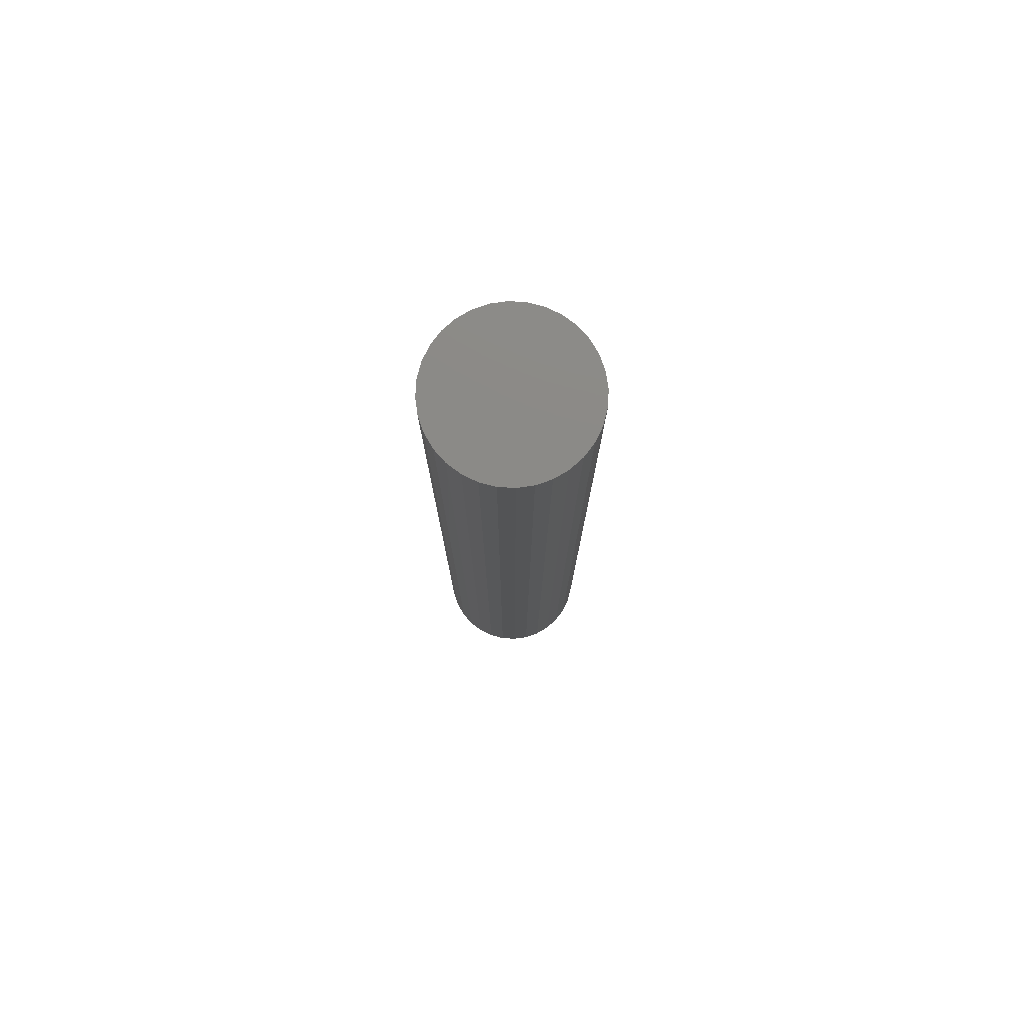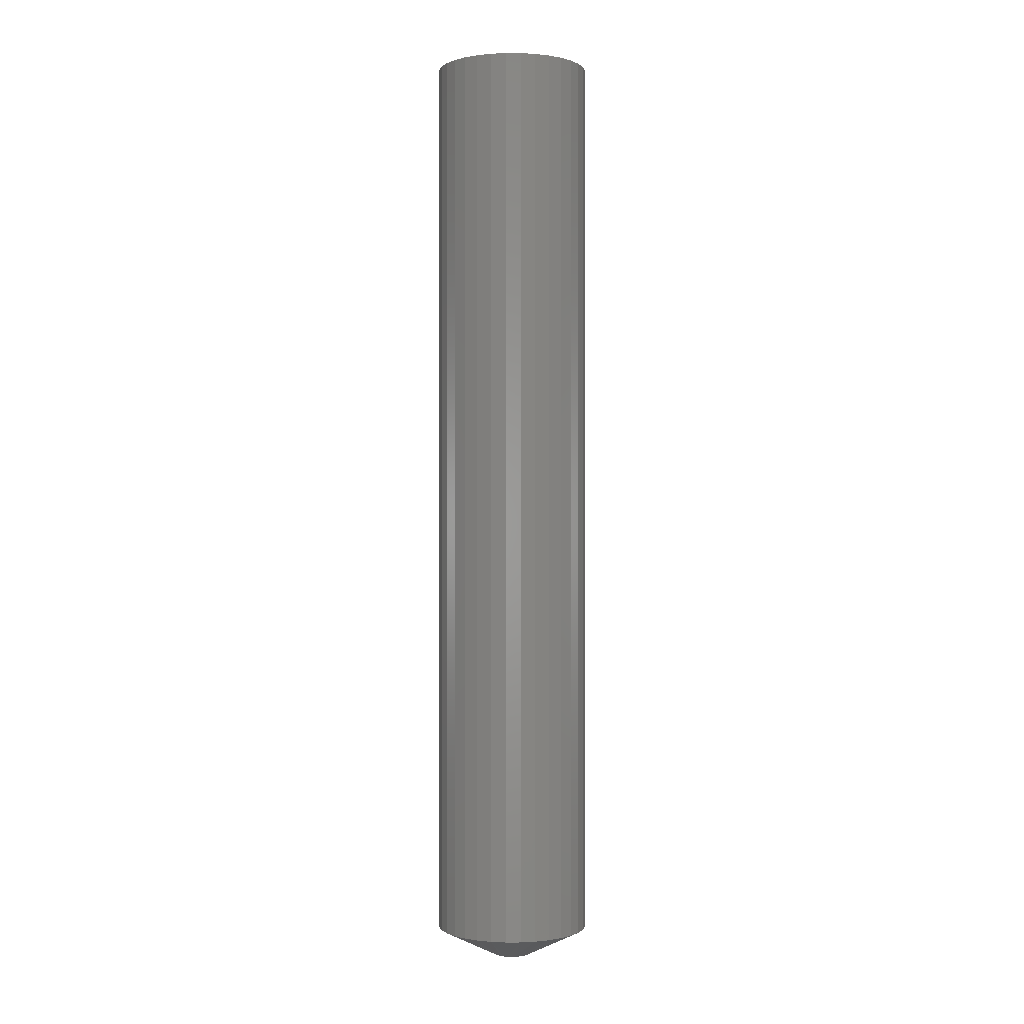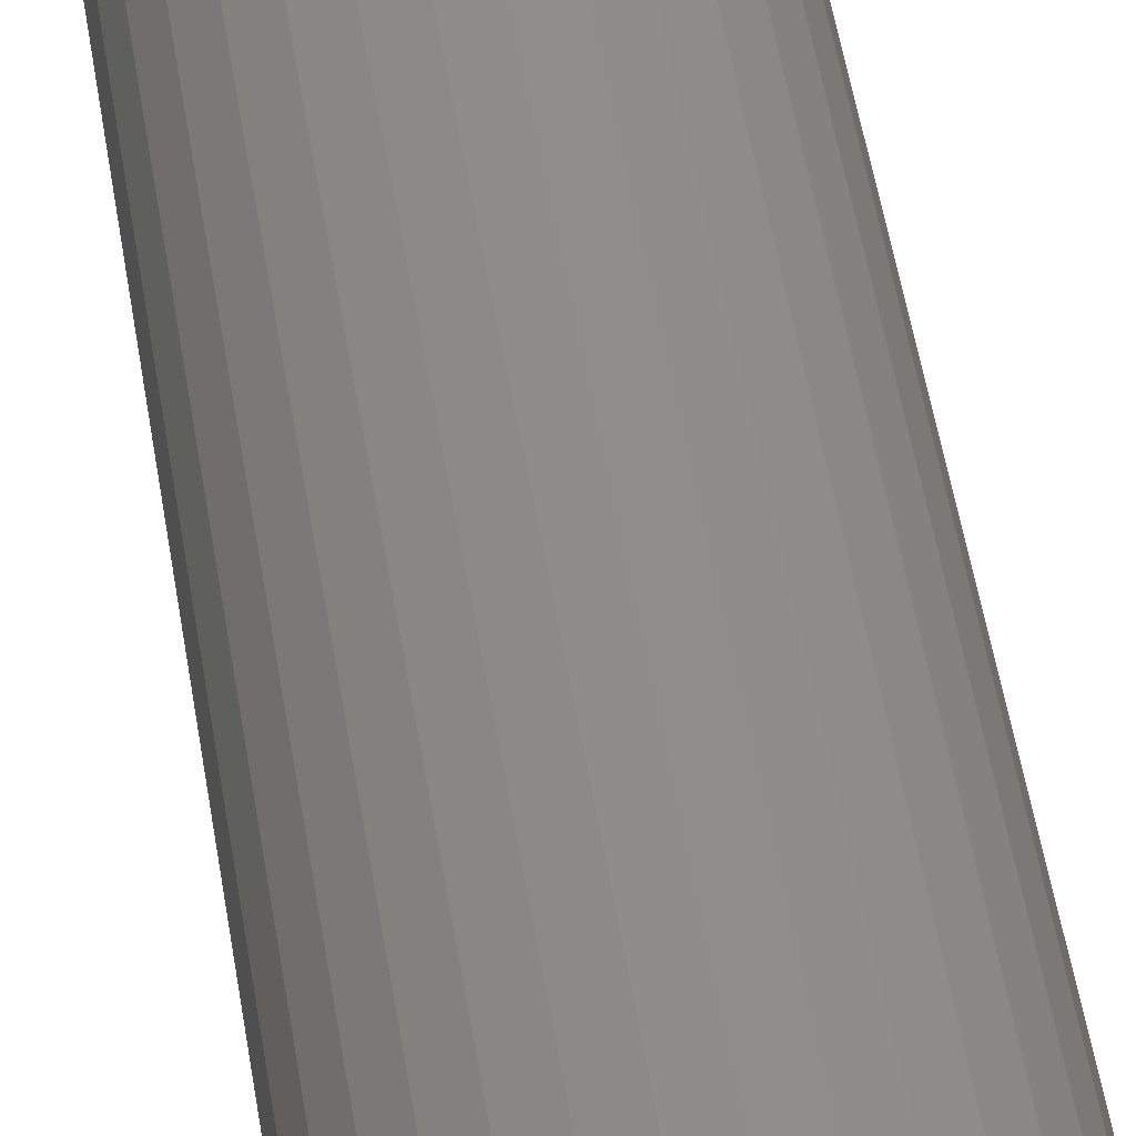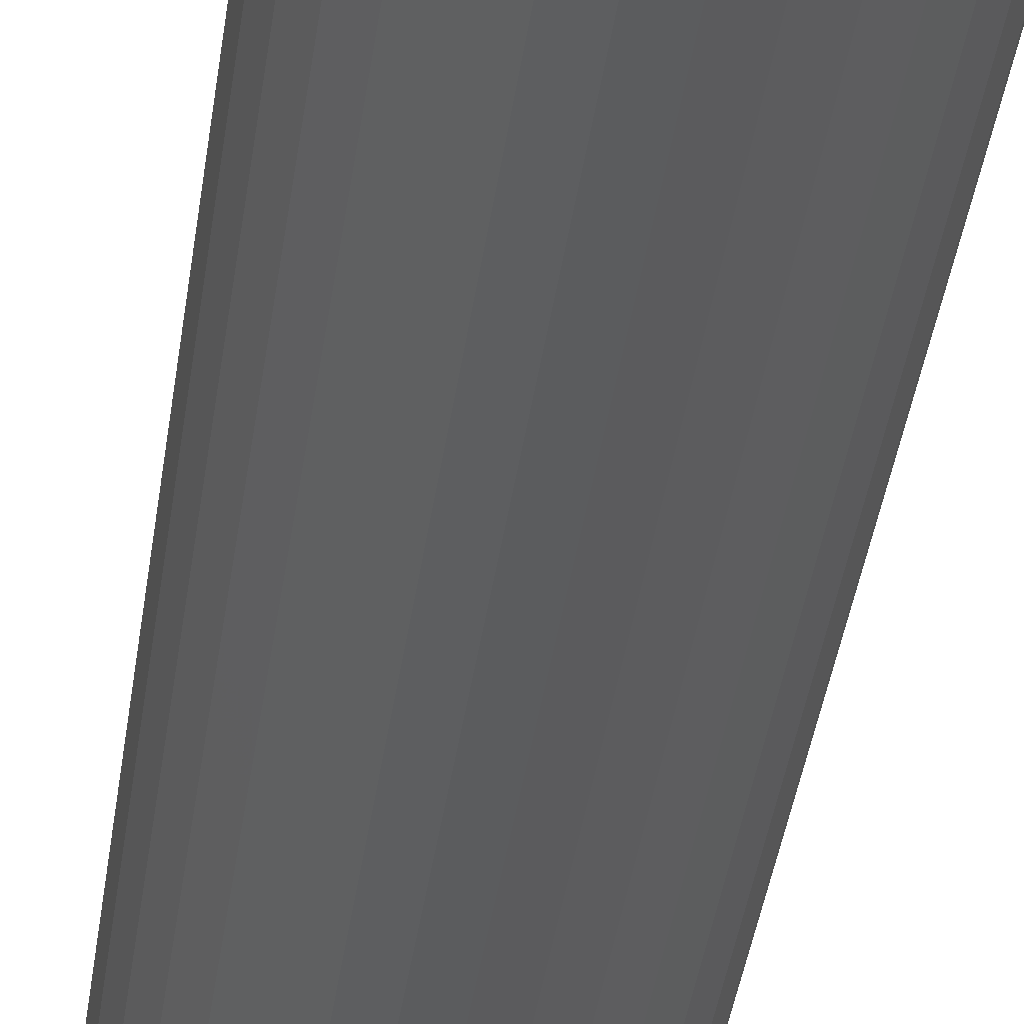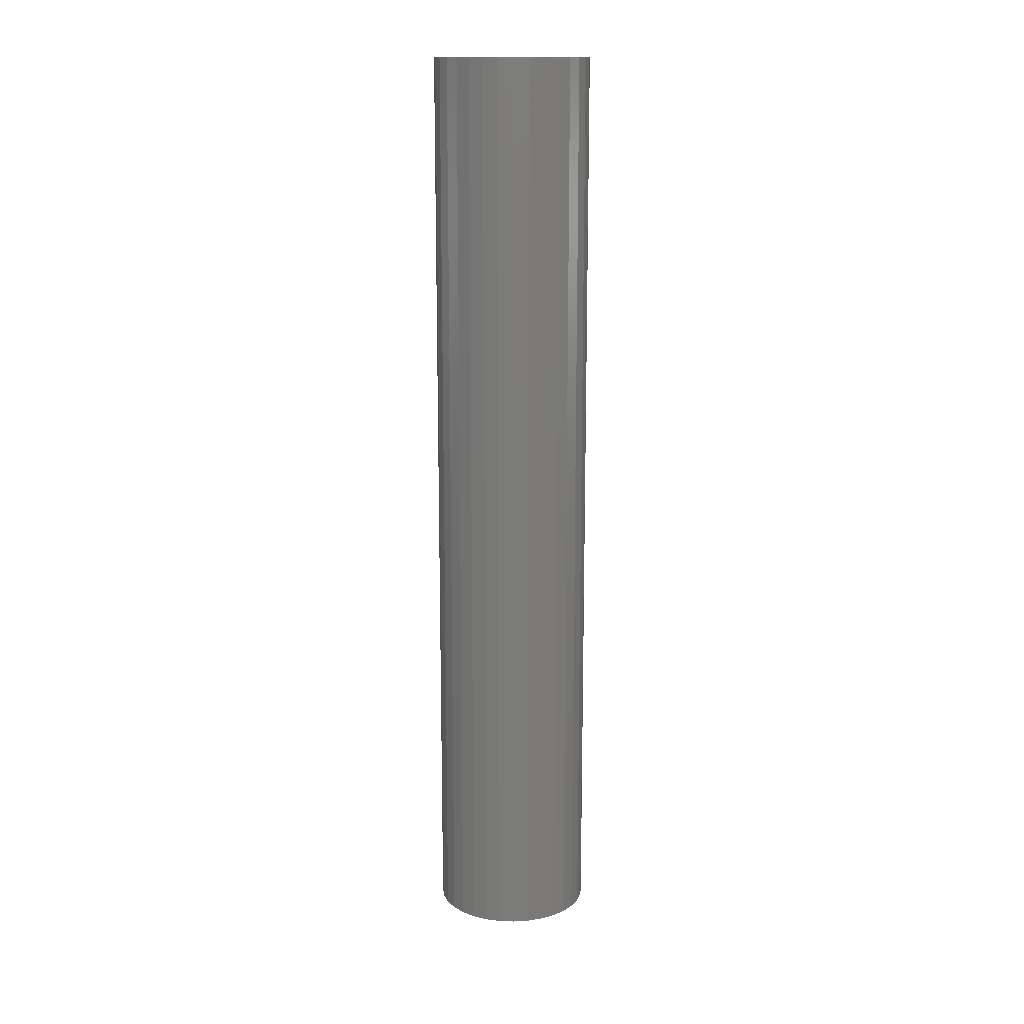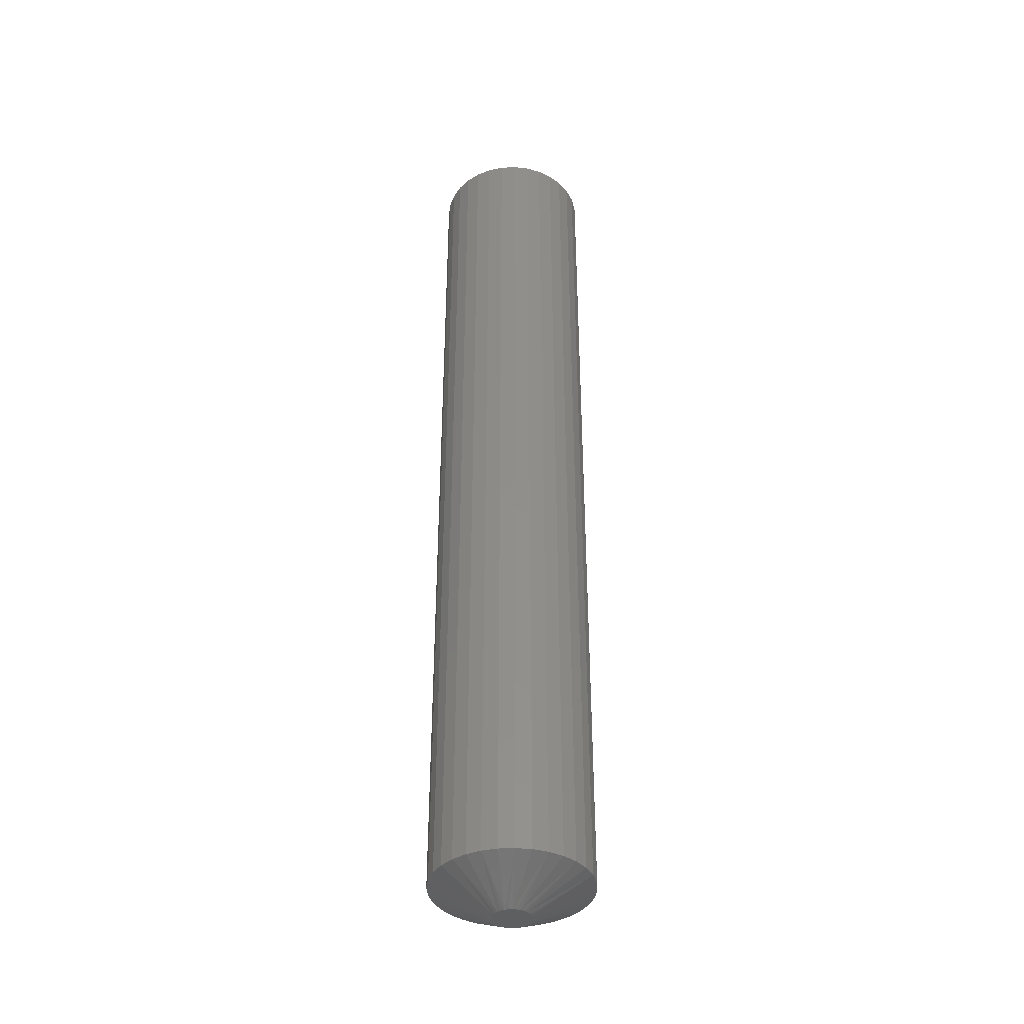
<metadata>
{"format":"stl","ext":"stl","renderer":"f3d","projection":"perspective","resolution":1024,"background":"white","views":[{"elev":78.3,"azim":-81.1,"up":"+Z"},{"elev":-0.2,"azim":-51.6,"up":"+Z"},{"elev":42.4,"azim":-7.8,"up":"+Y"},{"elev":-28.5,"azim":-5.9,"up":"+Y"},{"elev":14.7,"azim":178.6,"up":"+Z"},{"elev":-38.9,"azim":177.9,"up":"+Z"}]}
</metadata>
<code>
# stl→obj: 96 verts, 188 faces
v 0.01197 0.01082 0
v -0.009665 0.01082 0
v 0.009649 0.01272 0
v -0.01157 0.008498 0
v 0.01387 0.008498 0
v -0.01298 0.005854 0
v 0.01528 0.005854 0
v 0.01387 -0.008498 0
v -0.01157 -0.008498 0
v 0.01528 -0.005854 0
v -0.009665 -0.01082 0
v 0.01197 -0.01082 0
v -0.007347 -0.01272 0
v 0.009649 -0.01272 0
v -0.004702 -0.01413 0
v -0.001833 -0.015 0
v 0.007005 -0.01413 0
v 0.001151 -0.0153 0
v 0.004135 -0.015 0
v -0.007347 0.01272 0
v -0.004702 0.01413 0
v -0.001833 0.015 0
v 0.001151 0.0153 0
v 0.004135 0.015 0
v 0.007005 0.01413 0
v -0.01298 -0.005854 0
v -0.01385 -0.002984 0
v 0.01615 -0.002984 0
v -0.01414 1.168e-09 0
v 0.01645 -1.95e-17 0
v -0.01385 0.002984 0
v 0.01615 0.002984 0
v 0.06332 -1.523e-17 0.02344
v 0.06332 0 0.75
v 0.06213 -0.01213 0.02344
v 0.06213 -0.01213 0.75
v 0.05859 -0.02379 0.02344
v 0.05859 -0.02379 0.75
v 0.05284 -0.03454 0.02344
v 0.05284 -0.03454 0.75
v 0.04511 -0.04396 0.02344
v 0.04511 -0.04396 0.75
v 0.03569 -0.05169 0.02344
v 0.03569 -0.05169 0.75
v 0.02494 -0.05744 0.02344
v 0.02494 -0.05744 0.75
v 0.01328 -0.06098 0.02344
v 0.01328 -0.06098 0.75
v 0.001151 -0.06217 0.02344
v 0.001151 -0.06217 0.75
v -0.01098 -0.06098 0.02344
v -0.01098 -0.06098 0.75
v -0.02264 -0.05744 0.02344
v -0.02264 -0.05744 0.75
v -0.03339 -0.05169 0.02344
v -0.03339 -0.05169 0.75
v -0.04281 -0.04396 0.02344
v -0.04281 -0.04396 0.75
v -0.05054 -0.03454 0.02344
v -0.05054 -0.03454 0.75
v -0.05629 -0.02379 0.02344
v -0.05629 -0.02379 0.75
v -0.05983 -0.01213 0.02344
v -0.05983 -0.01213 0.75
v -0.06102 3.522e-17 0.02344
v -0.06102 7.614e-18 0.75
v -0.05983 0.01213 0.02344
v -0.05983 0.01213 0.75
v -0.05629 0.02379 0.02344
v -0.05629 0.02379 0.75
v -0.05054 0.03454 0.02344
v -0.05054 0.03454 0.75
v -0.04281 0.04396 0.02344
v -0.04281 0.04396 0.75
v -0.03339 0.05169 0.02344
v -0.03339 0.05169 0.75
v -0.02264 0.05744 0.02344
v -0.02264 0.05744 0.75
v -0.01098 0.06098 0.02344
v -0.01098 0.06098 0.75
v 0.001151 0.06217 0.02344
v 0.001151 0.06217 0.75
v 0.01328 0.06098 0.02344
v 0.01328 0.06098 0.75
v 0.02494 0.05744 0.02344
v 0.02494 0.05744 0.75
v 0.03569 0.05169 0.02344
v 0.03569 0.05169 0.75
v 0.04511 0.04396 0.02344
v 0.04511 0.04396 0.75
v 0.05284 0.03454 0.02344
v 0.05284 0.03454 0.75
v 0.05859 0.02379 0.02344
v 0.05859 0.02379 0.75
v 0.06213 0.01213 0.02344
v 0.06213 0.01213 0.75
f 1 2 3
f 4 2 1
f 5 4 1
f 6 4 5
f 7 6 5
f 8 9 10
f 11 9 8
f 12 11 8
f 13 11 12
f 14 13 12
f 14 15 13
f 16 15 14
f 17 16 14
f 17 18 16
f 19 18 17
f 20 21 22
f 20 22 23
f 20 23 24
f 20 24 25
f 20 25 3
f 20 3 2
f 9 26 10
f 10 26 27
f 10 27 28
f 28 27 29
f 28 29 30
f 30 29 31
f 30 31 32
f 32 31 6
f 32 6 7
f 33 34 35
f 35 34 36
f 35 36 37
f 37 36 38
f 37 38 39
f 39 38 40
f 39 40 41
f 41 40 42
f 41 42 43
f 43 42 44
f 43 44 45
f 45 44 46
f 45 46 47
f 47 46 48
f 47 48 49
f 49 48 50
f 49 50 51
f 51 50 52
f 51 52 53
f 53 52 54
f 53 54 55
f 55 54 56
f 55 56 57
f 57 56 58
f 57 58 59
f 59 58 60
f 59 60 61
f 61 60 62
f 61 62 63
f 63 62 64
f 63 64 65
f 65 64 66
f 65 66 67
f 67 66 68
f 67 68 69
f 69 68 70
f 69 70 71
f 71 70 72
f 71 72 73
f 73 72 74
f 73 74 75
f 75 74 76
f 75 76 77
f 77 76 78
f 77 78 79
f 79 78 80
f 79 80 81
f 81 80 82
f 81 82 83
f 83 82 84
f 83 84 85
f 85 84 86
f 85 86 87
f 87 86 88
f 87 88 89
f 89 88 90
f 89 90 91
f 91 90 92
f 91 92 93
f 93 92 94
f 93 94 95
f 95 94 96
f 95 96 33
f 33 96 34
f 35 37 10
f 61 27 26
f 59 61 26
f 57 59 26
f 57 26 9
f 57 9 11
f 55 57 11
f 53 55 11
f 53 11 13
f 53 13 15
f 51 53 15
f 49 51 15
f 49 15 16
f 49 16 18
f 47 49 18
f 45 47 18
f 45 18 19
f 45 19 17
f 43 45 17
f 41 43 17
f 41 17 14
f 41 14 12
f 39 41 12
f 37 39 12
f 37 12 8
f 37 8 10
f 33 35 10
f 33 10 28
f 33 28 30
f 29 27 61
f 29 61 63
f 29 63 65
f 67 69 6
f 93 32 7
f 91 93 7
f 89 91 7
f 89 7 5
f 89 5 1
f 87 89 1
f 85 87 1
f 85 1 3
f 85 3 25
f 83 85 25
f 81 83 25
f 81 25 24
f 81 24 23
f 79 81 23
f 77 79 23
f 77 23 22
f 77 22 21
f 75 77 21
f 73 75 21
f 73 21 20
f 73 20 2
f 71 73 2
f 69 71 2
f 69 2 4
f 69 4 6
f 65 67 6
f 65 6 31
f 65 31 29
f 30 32 93
f 30 93 95
f 30 95 33
f 80 84 82
f 84 80 78
f 84 78 86
f 86 78 76
f 86 76 88
f 88 76 74
f 88 74 90
f 90 74 72
f 90 72 92
f 40 58 42
f 42 58 56
f 42 56 44
f 44 56 54
f 44 54 46
f 46 54 52
f 46 52 48
f 48 52 50
f 92 72 94
f 94 72 70
f 94 70 96
f 96 70 68
f 96 68 34
f 34 68 66
f 34 66 36
f 36 66 64
f 36 64 38
f 38 64 62
f 38 62 40
f 40 62 60
f 40 60 58

</code>
